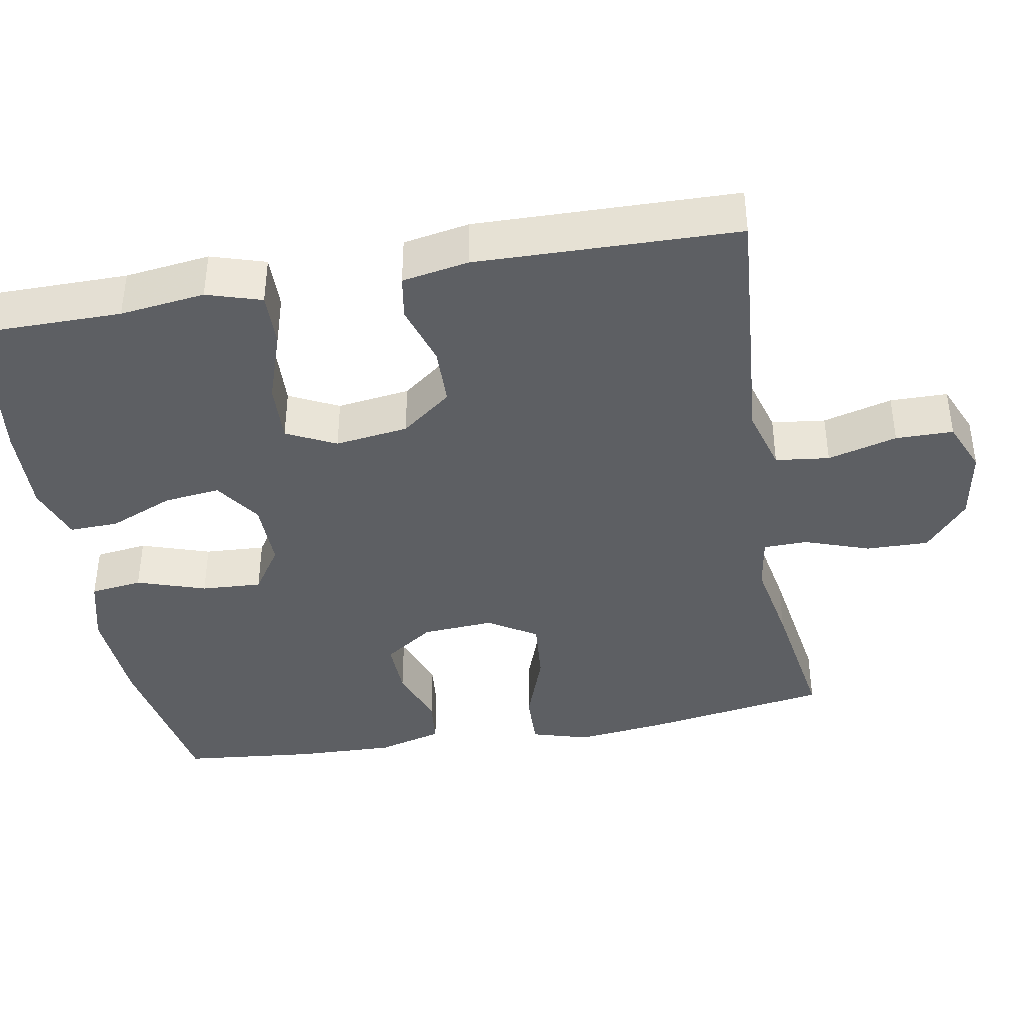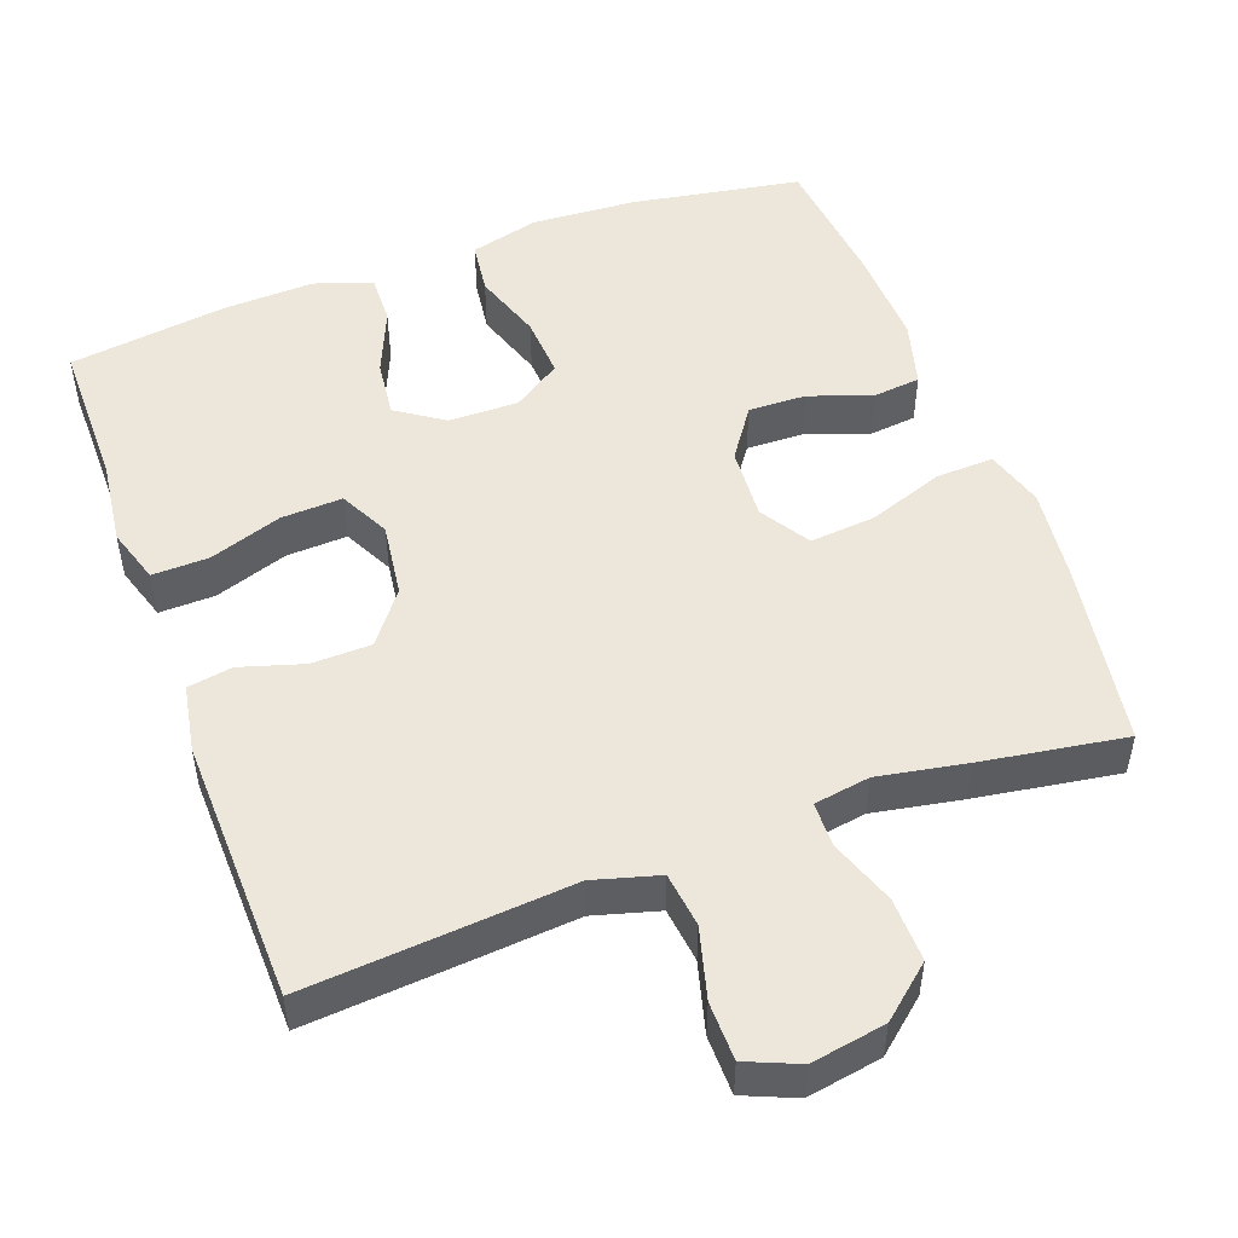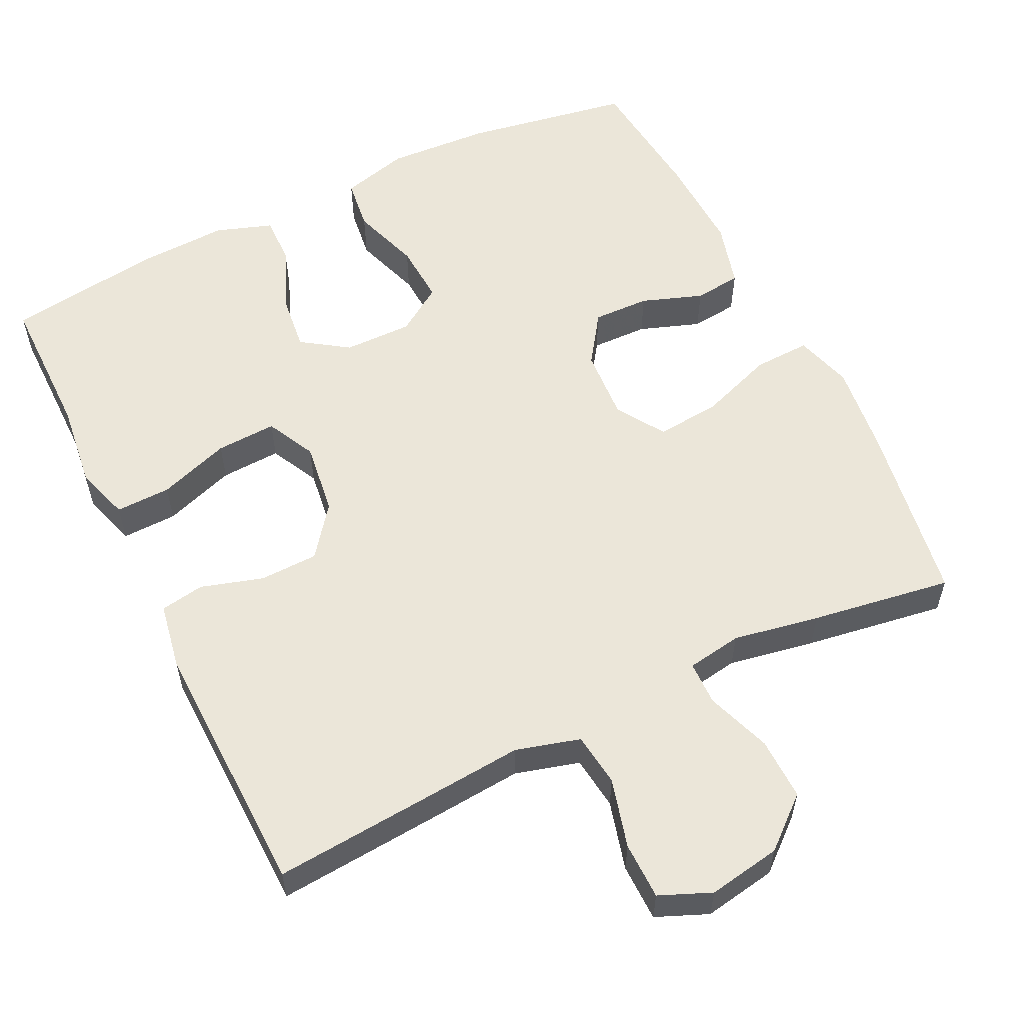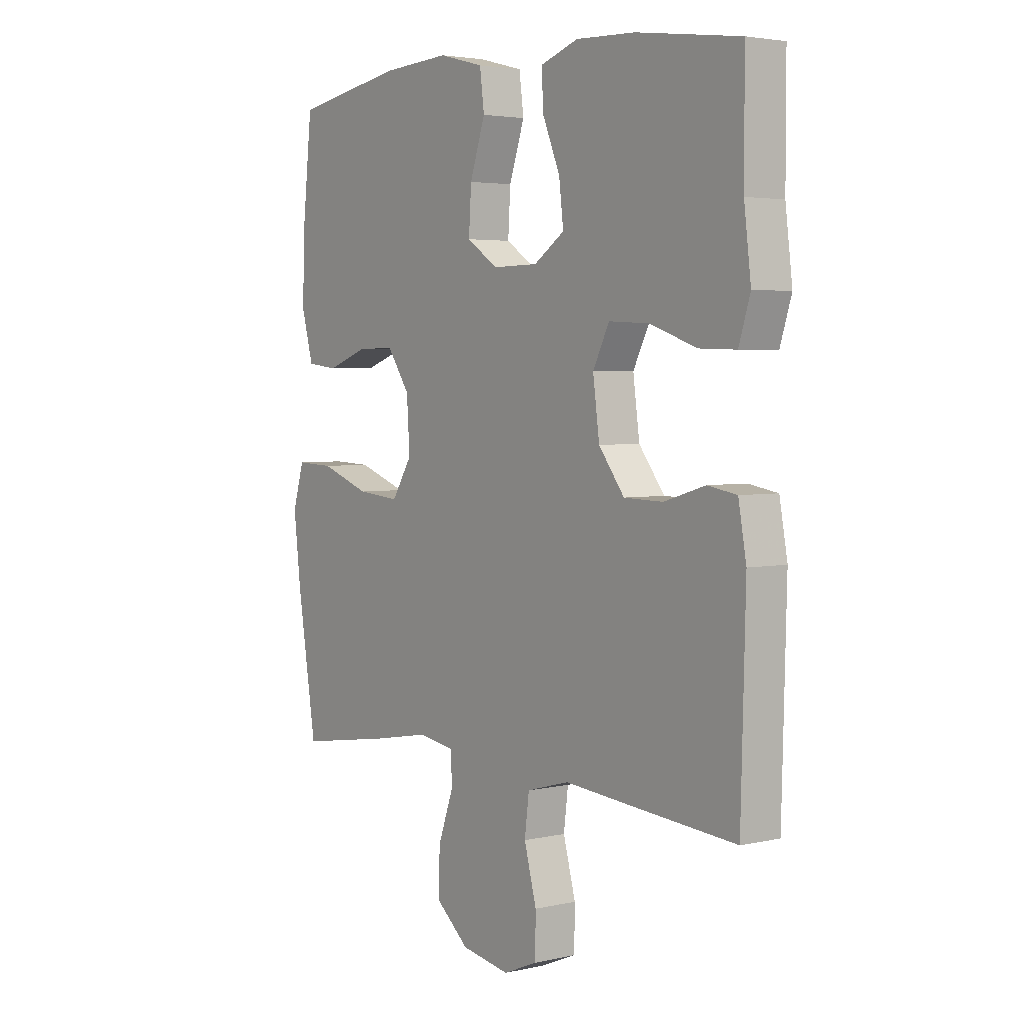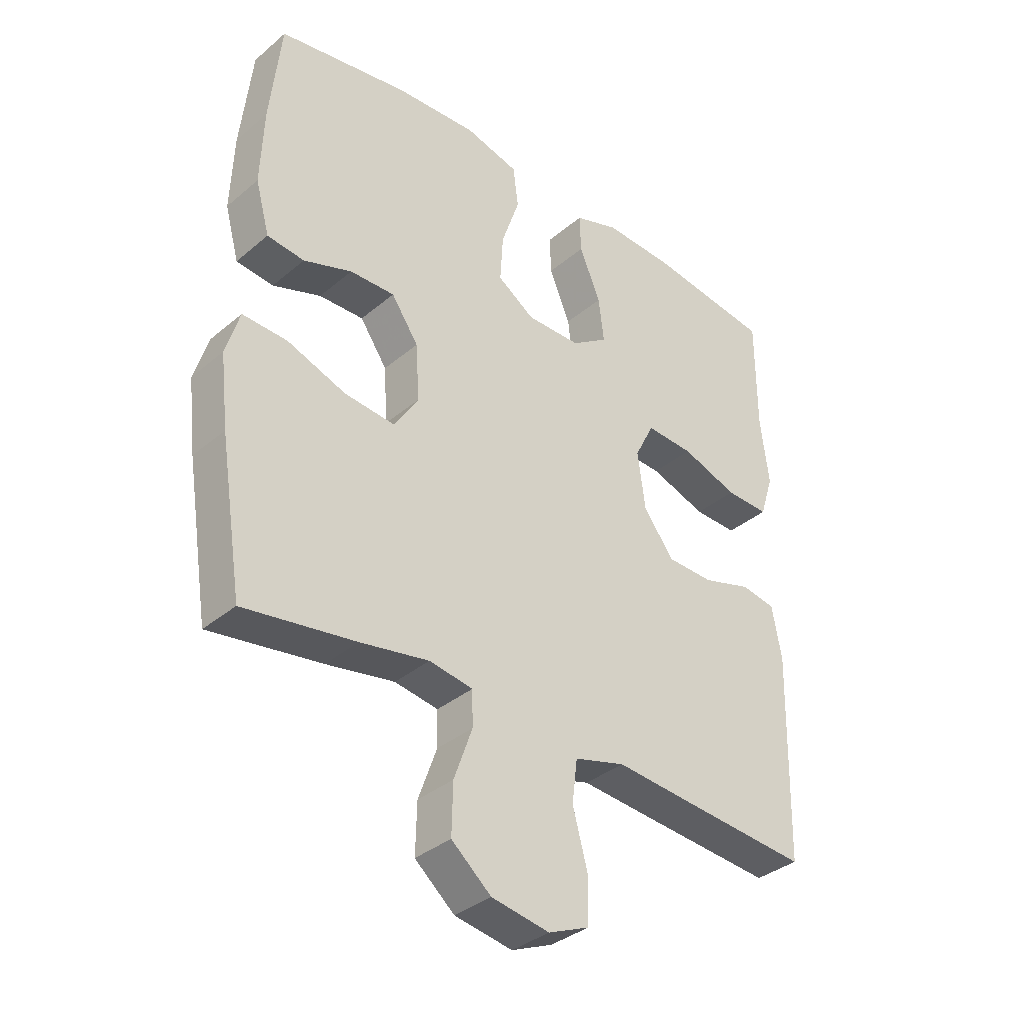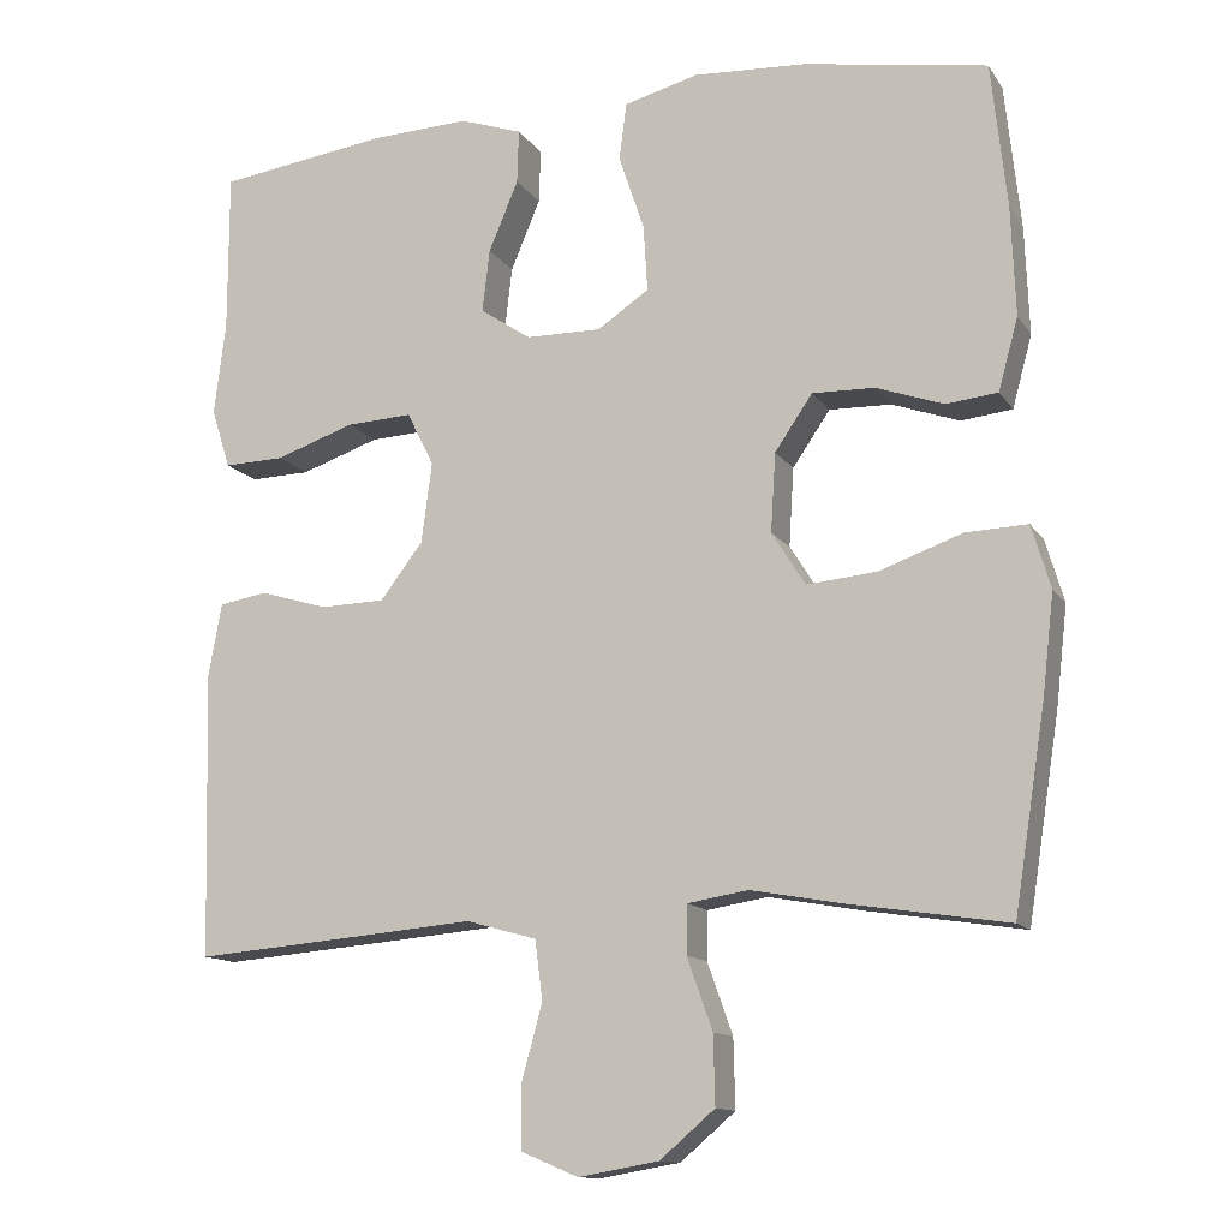
<metadata>
{"format":"obj","ext":"obj","renderer":"f3d","projection":"perspective","resolution":1024,"background":"white","views":[{"elev":-40.0,"azim":100.3,"up":"+Y"},{"elev":50.4,"azim":159.9,"up":"+Y"},{"elev":57.1,"azim":154.0,"up":"+Y"},{"elev":3.6,"azim":53.0,"up":"+Z"},{"elev":-35.7,"azim":-42.2,"up":"+Z"},{"elev":-12.8,"azim":-158.8,"up":"+Z"}]}
</metadata>
<code>
v 0.5 0.07 0.5
v 0.5 0.07 0.305
v 0.514 0.07 0.191
v 0.491 0.07 0.118
v 0.417 0.07 0.12
v 0.321 0.07 0.153
v 0.24 0.07 0.157
v 0.207 0.07 0.091
v 0.22 0.07 -0.007
v 0.272 0.07 -0.075
v 0.351 0.07 -0.077
v 0.434 0.07 -0.052
v 0.493 0.07 -0.062
v 0.509 0.07 -0.151
v 0.5 0.07 -0.5
v 0.281 0.07 -0.482
v 0.152 0.07 -0.471
v 0.066 0.07 -0.495
v 0.057 0.07 -0.567
v 0.082 0.07 -0.66
v 0.081 0.07 -0.737
v 0.012 0.07 -0.766
v -0.086 0.07 -0.749
v -0.153 0.07 -0.692
v -0.151 0.07 -0.608
v -0.12 0.07 -0.521
v -0.121 0.07 -0.462
v -0.195 0.07 -0.45
v -0.311 0.07 -0.471
v -0.5 0.07 -0.5
v -0.539 0.07 -0.253
v -0.553 0.07 -0.132
v -0.53 0.07 -0.055
v -0.454 0.07 -0.058
v -0.354 0.07 -0.094
v -0.268 0.07 -0.102
v -0.227 0.07 -0.037
v -0.233 0.07 0.059
v -0.279 0.07 0.126
v -0.355 0.07 0.124
v -0.437 0.07 0.095
v -0.5 0.07 0.102
v -0.524 0.07 0.19
v -0.519 0.07 0.322
v -0.5 0.07 0.5
v -0.277 0.07 0.538
v -0.139 0.07 0.546
v -0.048 0.07 0.522
v -0.039 0.07 0.452
v -0.07 0.07 0.36
v -0.075 0.07 0.279
v -0.012 0.07 0.237
v 0.08 0.07 0.238
v 0.142 0.07 0.28
v 0.133 0.07 0.356
v 0.097 0.07 0.442
v 0.095 0.07 0.508
v 0.171 0.07 0.534
v 0.291 0.07 0.529
v 0.5 0 0.5
v 0.5 0 0.305
v 0.514 0 0.191
v 0.491 0 0.118
v 0.417 0 0.12
v 0.321 0 0.153
v 0.24 0 0.157
v 0.207 0 0.091
v 0.22 0 -0.007
v 0.272 0 -0.075
v 0.351 0 -0.077
v 0.434 0 -0.052
v 0.493 0 -0.062
v 0.509 0 -0.151
v 0.5 0 -0.5
v 0.281 0 -0.482
v 0.152 0 -0.471
v 0.066 0 -0.495
v 0.057 0 -0.567
v 0.082 0 -0.66
v 0.081 0 -0.737
v 0.012 0 -0.766
v -0.086 0 -0.749
v -0.153 0 -0.692
v -0.151 0 -0.608
v -0.12 0 -0.521
v -0.121 0 -0.462
v -0.195 0 -0.45
v -0.311 0 -0.471
v -0.5 0 -0.5
v -0.539 0 -0.253
v -0.553 0 -0.132
v -0.53 0 -0.055
v -0.454 0 -0.058
v -0.354 0 -0.094
v -0.268 0 -0.102
v -0.227 0 -0.037
v -0.233 0 0.059
v -0.279 0 0.126
v -0.355 0 0.124
v -0.437 0 0.095
v -0.5 0 0.102
v -0.524 0 0.19
v -0.519 0 0.322
v -0.5 0 0.5
v -0.277 0 0.538
v -0.139 0 0.546
v -0.048 0 0.522
v -0.039 0 0.452
v -0.07 0 0.36
v -0.075 0 0.279
v -0.012 0 0.237
v 0.08 0 0.238
v 0.142 0 0.28
v 0.133 0 0.356
v 0.097 0 0.442
v 0.095 0 0.508
v 0.171 0 0.534
v 0.291 0 0.529
f 59 1 2
f 58 59 2
f 57 58 2
f 56 57 2
f 55 56 2
f 4 5 6
f 3 4 6
f 2 3 6
f 55 2 6
f 54 55 6
f 53 54 6 7
f 52 53 7 8
f 48 49 50
f 47 48 50
f 46 47 50
f 45 46 50
f 44 45 50
f 43 44 50
f 42 43 50
f 41 42 50
f 40 41 50
f 39 40 50 51
f 38 39 51 52
f 33 34 35
f 32 33 35
f 31 32 35
f 30 31 35
f 29 30 35
f 28 29 35
f 27 28 35 36
f 24 25 26
f 23 24 26
f 22 23 26
f 21 22 26
f 20 21 26
f 19 20 26
f 18 19 26 27
f 27 36 37
f 18 27 37
f 17 18 37
f 15 16 17
f 14 15 17
f 13 14 17
f 12 13 17
f 11 12 17
f 52 8 9
f 38 52 9
f 37 38 9
f 17 37 9
f 17 9 10
f 10 11 17
f 61 60 118
f 61 118 117
f 61 117 116
f 61 116 115
f 61 115 114
f 65 64 63
f 65 63 62
f 65 62 61
f 65 61 114
f 65 114 113
f 66 65 113 112
f 67 66 112 111
f 109 108 107
f 109 107 106
f 109 106 105
f 109 105 104
f 109 104 103
f 109 103 102
f 109 102 101
f 109 101 100
f 109 100 99
f 110 109 99 98
f 111 110 98 97
f 94 93 92
f 94 92 91
f 94 91 90
f 94 90 89
f 94 89 88
f 94 88 87
f 95 94 87 86
f 85 84 83
f 85 83 82
f 85 82 81
f 85 81 80
f 85 80 79
f 85 79 78
f 86 85 78 77
f 96 95 86
f 96 86 77
f 96 77 76
f 76 75 74
f 76 74 73
f 76 73 72
f 76 72 71
f 76 71 70
f 68 67 111
f 68 111 97
f 68 97 96
f 68 96 76
f 69 68 76
f 76 70 69
f 1 60 61 2
f 2 61 62 3
f 3 62 63 4
f 4 63 64 5
f 5 64 65 6
f 6 65 66 7
f 7 66 67 8
f 8 67 68 9
f 9 68 69 10
f 10 69 70 11
f 11 70 71 12
f 12 71 72 13
f 13 72 73 14
f 14 73 74 15
f 15 74 75 16
f 16 75 76 17
f 17 76 77 18
f 18 77 78 19
f 19 78 79 20
f 20 79 80 21
f 21 80 81 22
f 22 81 82 23
f 23 82 83 24
f 24 83 84 25
f 25 84 85 26
f 26 85 86 27
f 27 86 87 28
f 28 87 88 29
f 29 88 89 30
f 30 89 90 31
f 31 90 91 32
f 32 91 92 33
f 33 92 93 34
f 34 93 94 35
f 35 94 95 36
f 36 95 96 37
f 37 96 97 38
f 38 97 98 39
f 39 98 99 40
f 40 99 100 41
f 41 100 101 42
f 42 101 102 43
f 43 102 103 44
f 44 103 104 45
f 45 104 105 46
f 46 105 106 47
f 47 106 107 48
f 48 107 108 49
f 49 108 109 50
f 50 109 110 51
f 51 110 111 52
f 52 111 112 53
f 53 112 113 54
f 54 113 114 55
f 55 114 115 56
f 56 115 116 57
f 57 116 117 58
f 58 117 118 59
f 59 118 60 1

</code>
